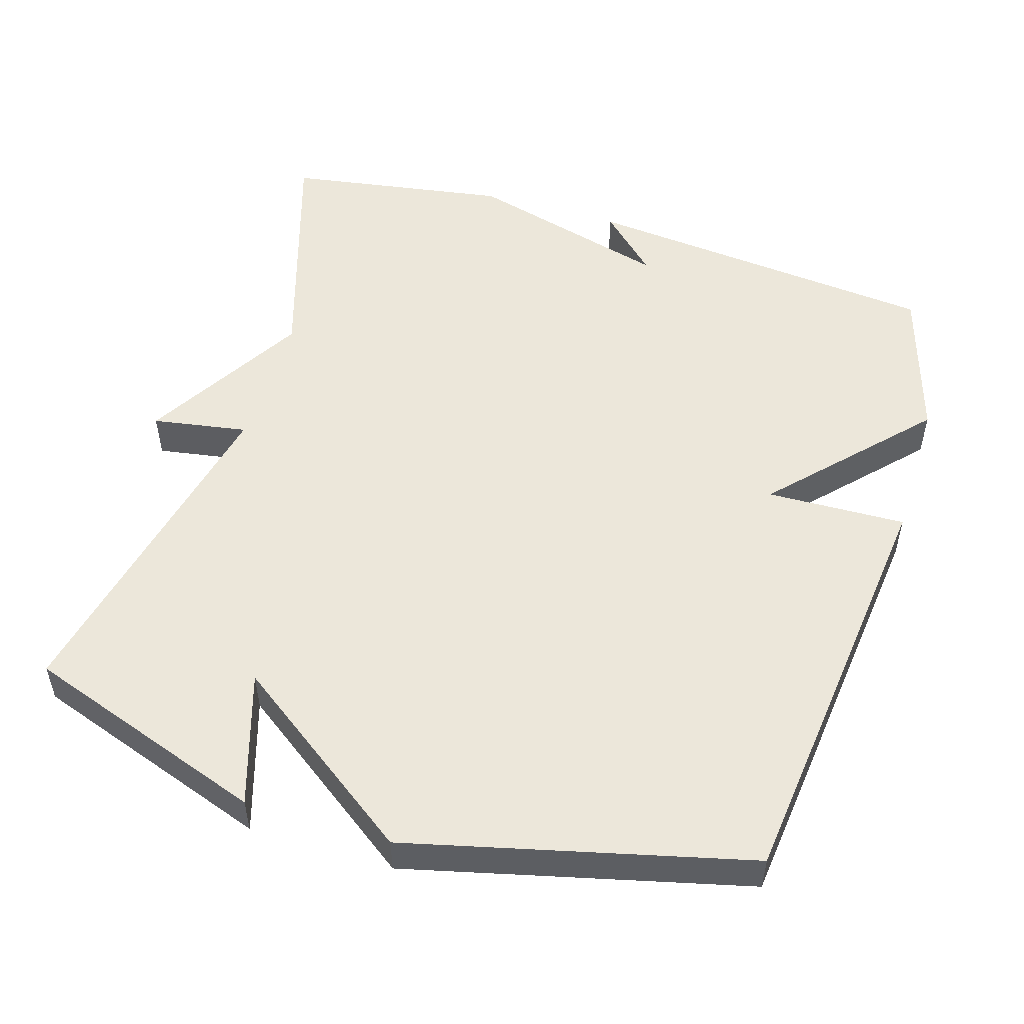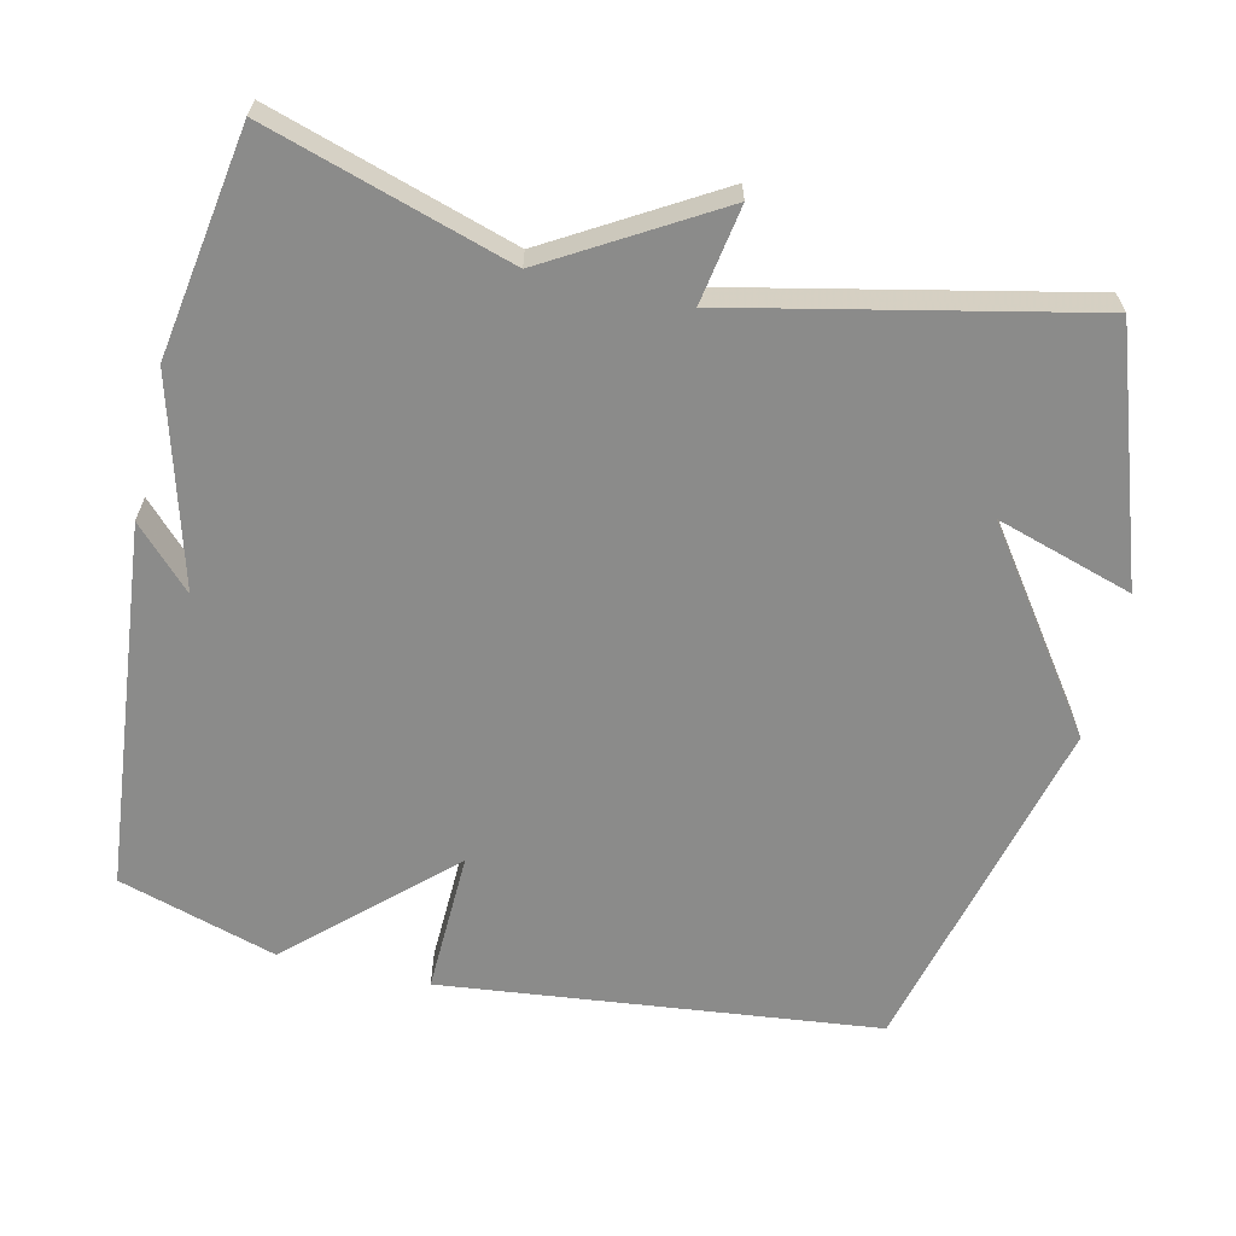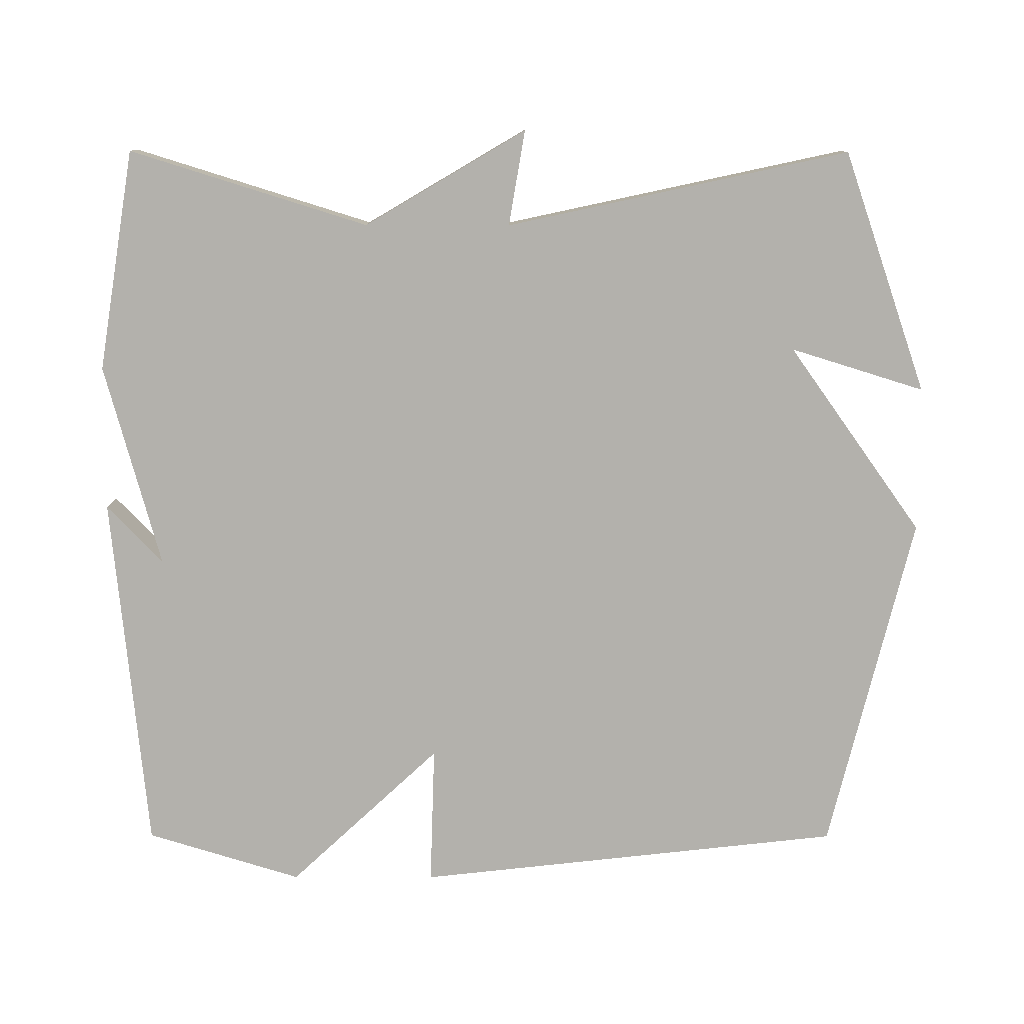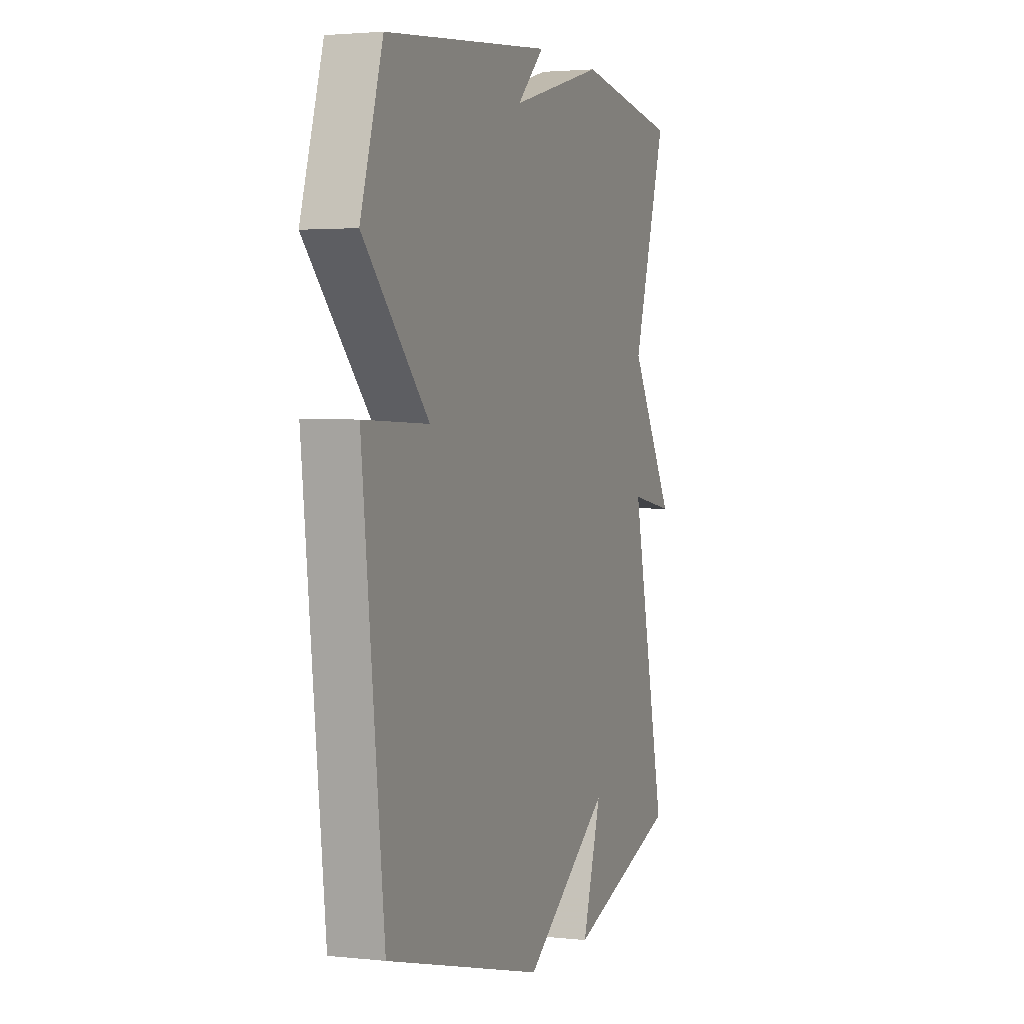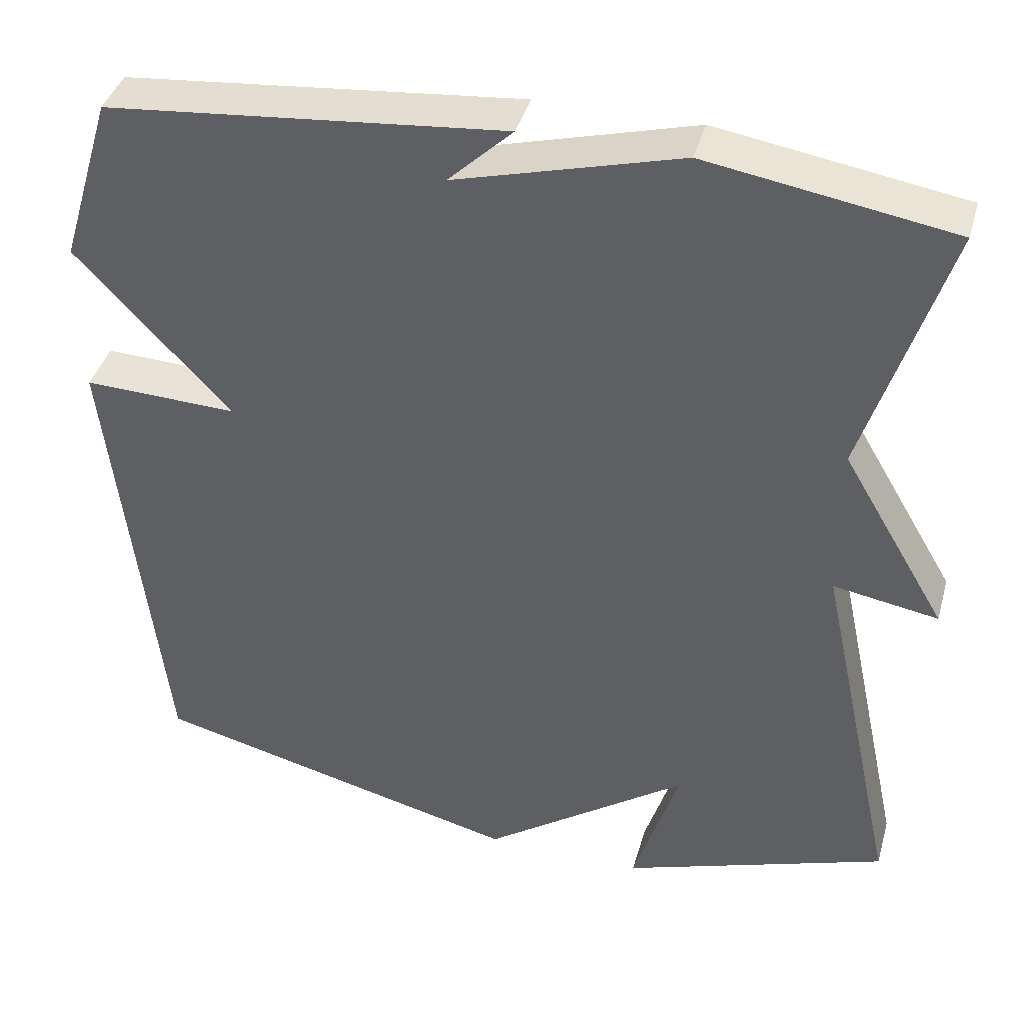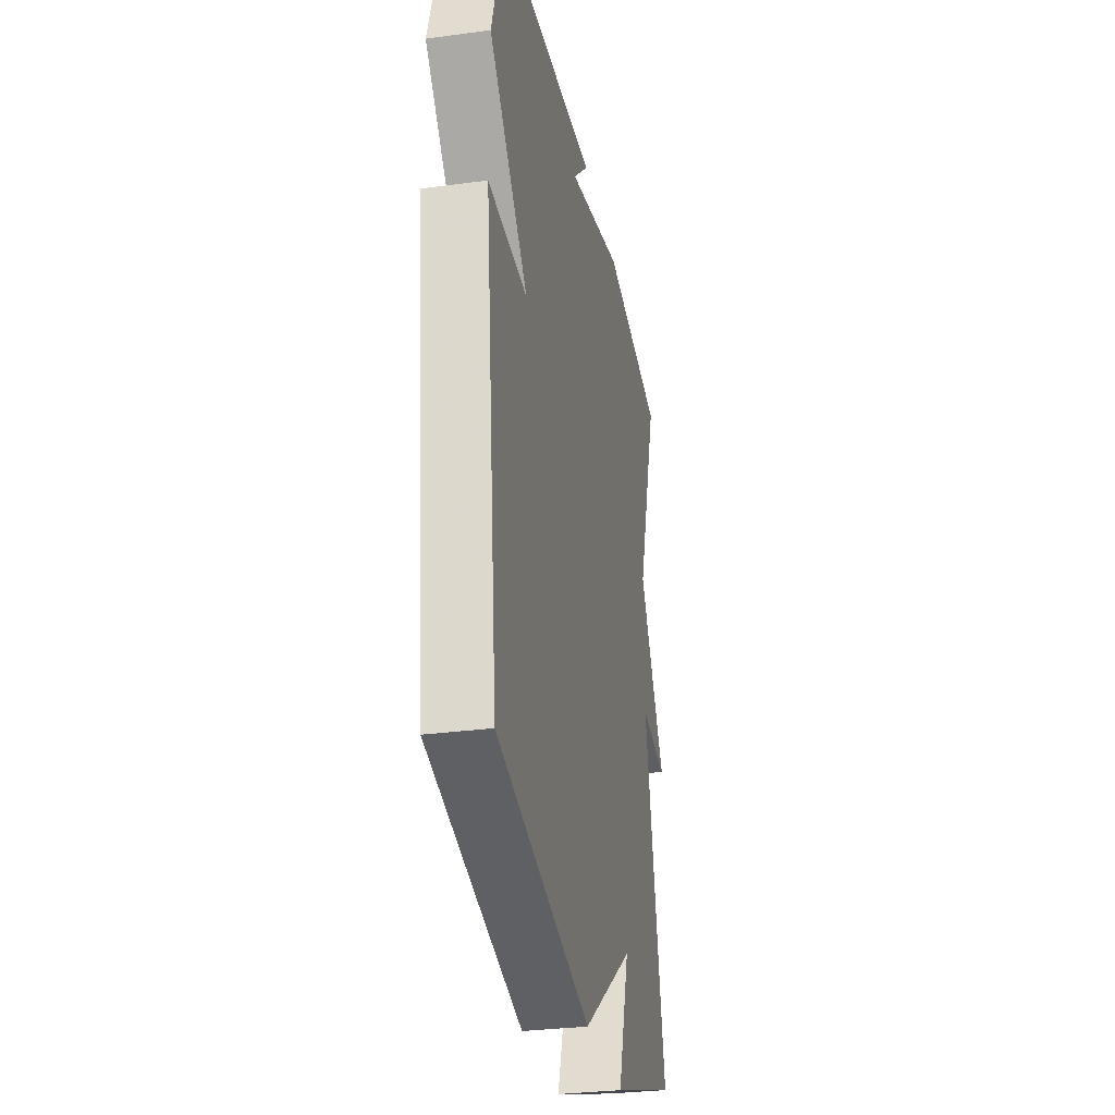
<metadata>
{"format":"obj","ext":"obj","renderer":"f3d","projection":"perspective","resolution":1024,"background":"white","views":[{"elev":52.4,"azim":-163.0,"up":"+Y"},{"elev":-63.7,"azim":77.0,"up":"+Y"},{"elev":-79.0,"azim":89.9,"up":"+Y"},{"elev":2.5,"azim":-69.4,"up":"+Z"},{"elev":40.5,"azim":15.5,"up":"+Z"},{"elev":-30.7,"azim":-79.0,"up":"+Z"}]}
</metadata>
<code>
v -0.5 0.07 -0.5
v -0.565 0.07 0.087
v -0.373 0.07 0.081
v -0.565 0.07 0.287
v -0.5 0.07 0.5
v -0.005 0.07 0.549
v -0.085 0.07 0.472
v 0.195 0.07 0.549
v 0.5 0.07 0.5
v 0.398 0.07 0.172
v 0.529 0.07 -0.05
v 0.398 0.07 -0.028
v 0.5 0.07 -0.5
v 0.167 0.07 -0.615
v 0.224 0.07 -0.431
v -0.033 0.07 -0.615
v -0.5 0 -0.5
v -0.565 0 0.087
v -0.373 0 0.081
v -0.565 0 0.287
v -0.5 0 0.5
v -0.005 0 0.549
v -0.085 0 0.472
v 0.195 0 0.549
v 0.5 0 0.5
v 0.398 0 0.172
v 0.529 0 -0.05
v 0.398 0 -0.028
v 0.5 0 -0.5
v 0.167 0 -0.615
v 0.224 0 -0.431
v -0.033 0 -0.615
f 1 2 3
f 16 1 3
f 15 16 3
f 12 13 14 15
f 3 4 5
f 15 3 5
f 12 15 5
f 10 11 12 5
f 7 8 9 10
f 7 10 5
f 5 6 7
f 19 18 17
f 19 17 32
f 19 32 31
f 31 30 29 28
f 21 20 19
f 21 19 31
f 21 31 28
f 21 28 27 26
f 26 25 24 23
f 21 26 23
f 23 22 21
f 1 17 18 2
f 2 18 19 3
f 3 19 20 4
f 4 20 21 5
f 5 21 22 6
f 6 22 23 7
f 7 23 24 8
f 8 24 25 9
f 9 25 26 10
f 10 26 27 11
f 11 27 28 12
f 12 28 29 13
f 13 29 30 14
f 14 30 31 15
f 15 31 32 16
f 16 32 17 1

</code>
